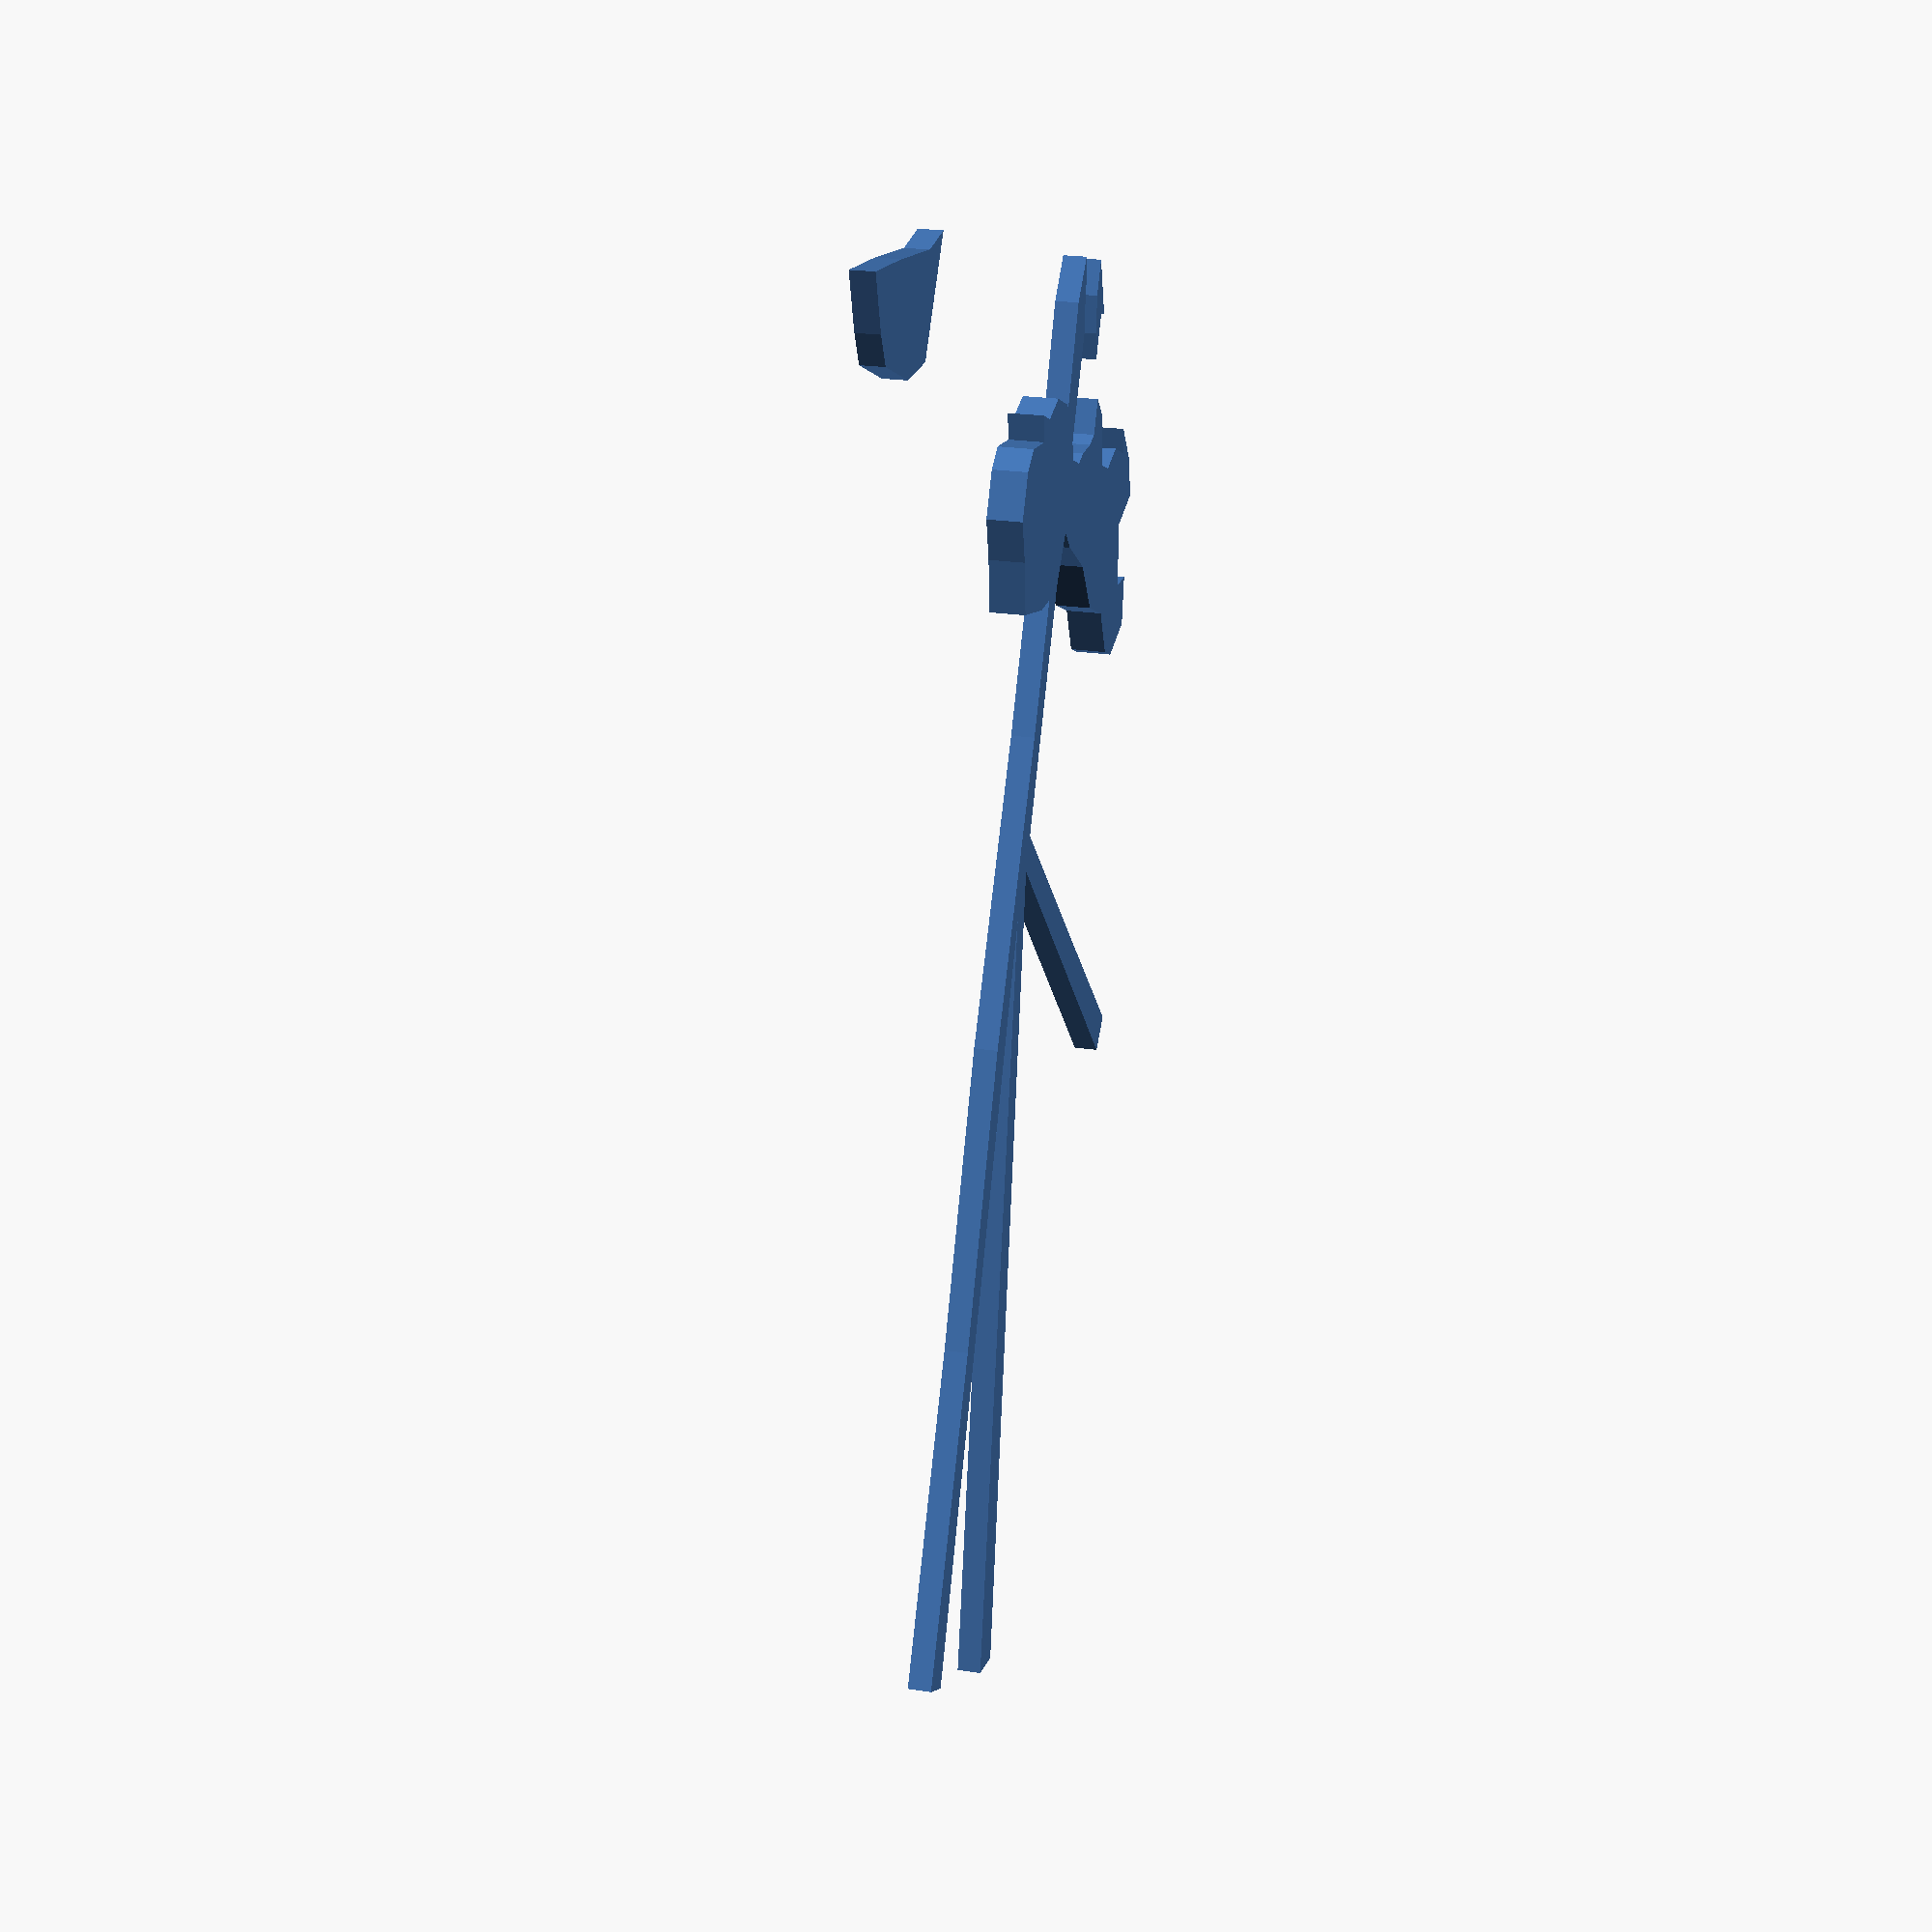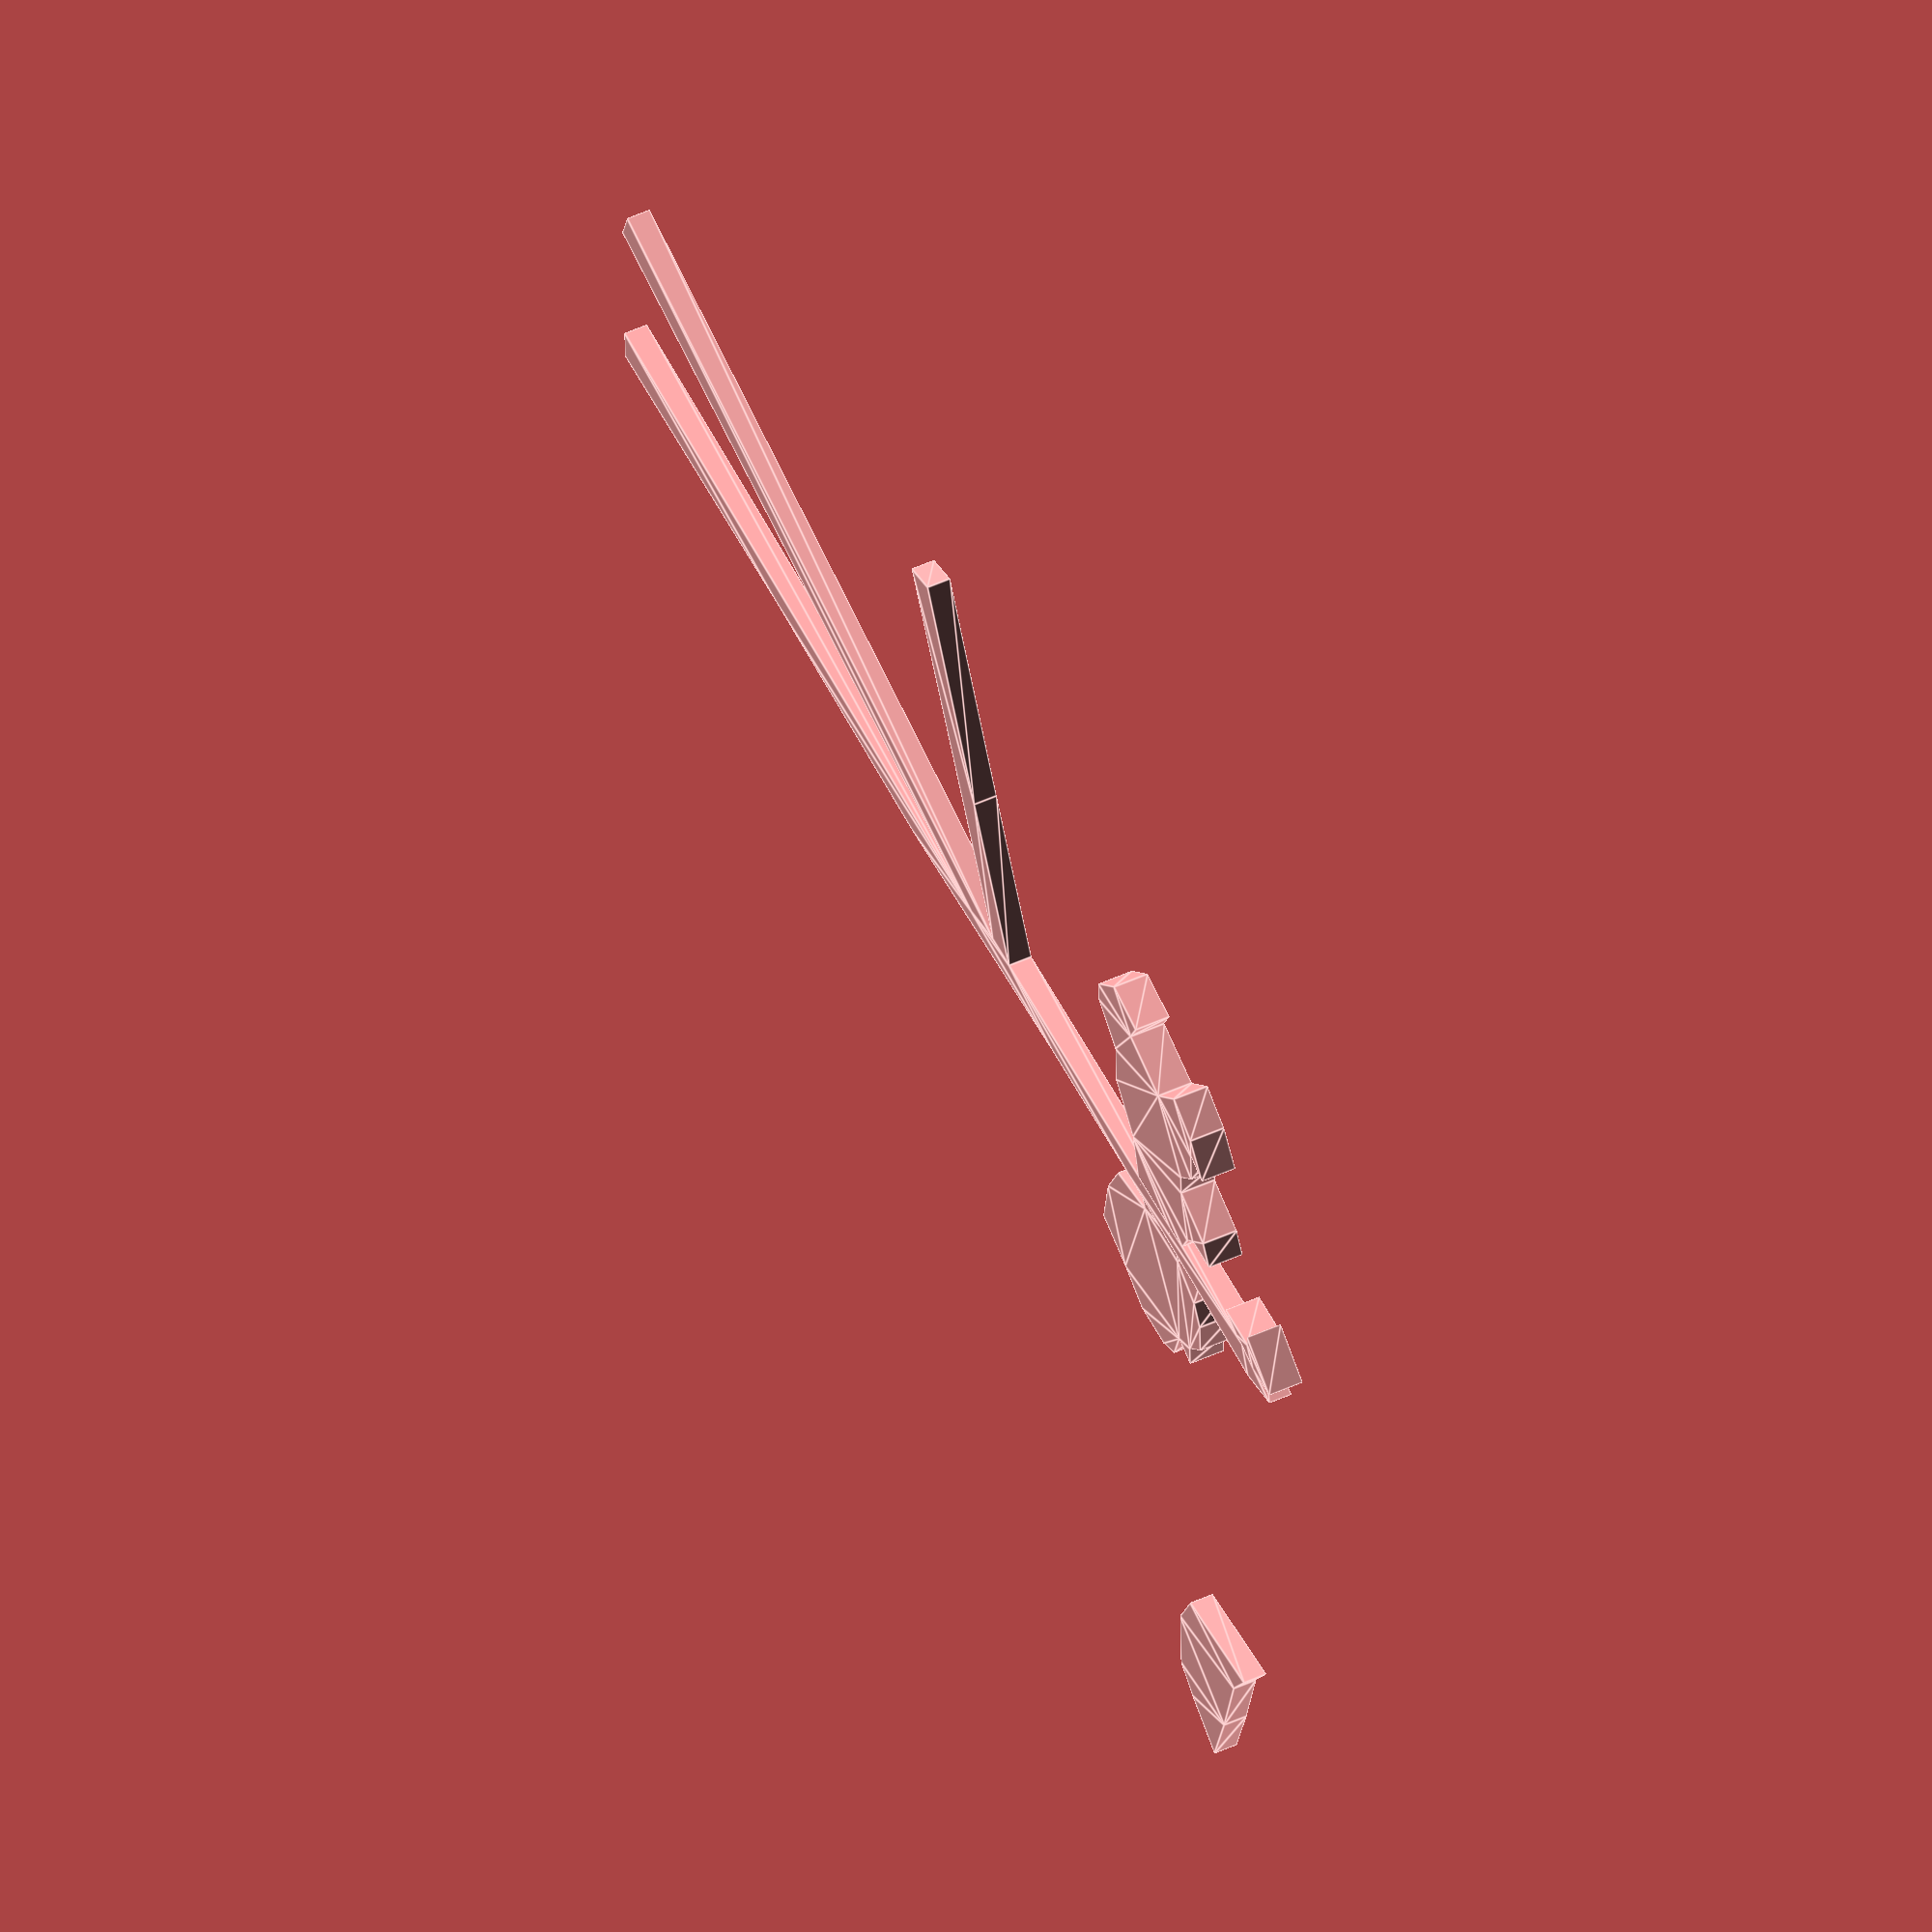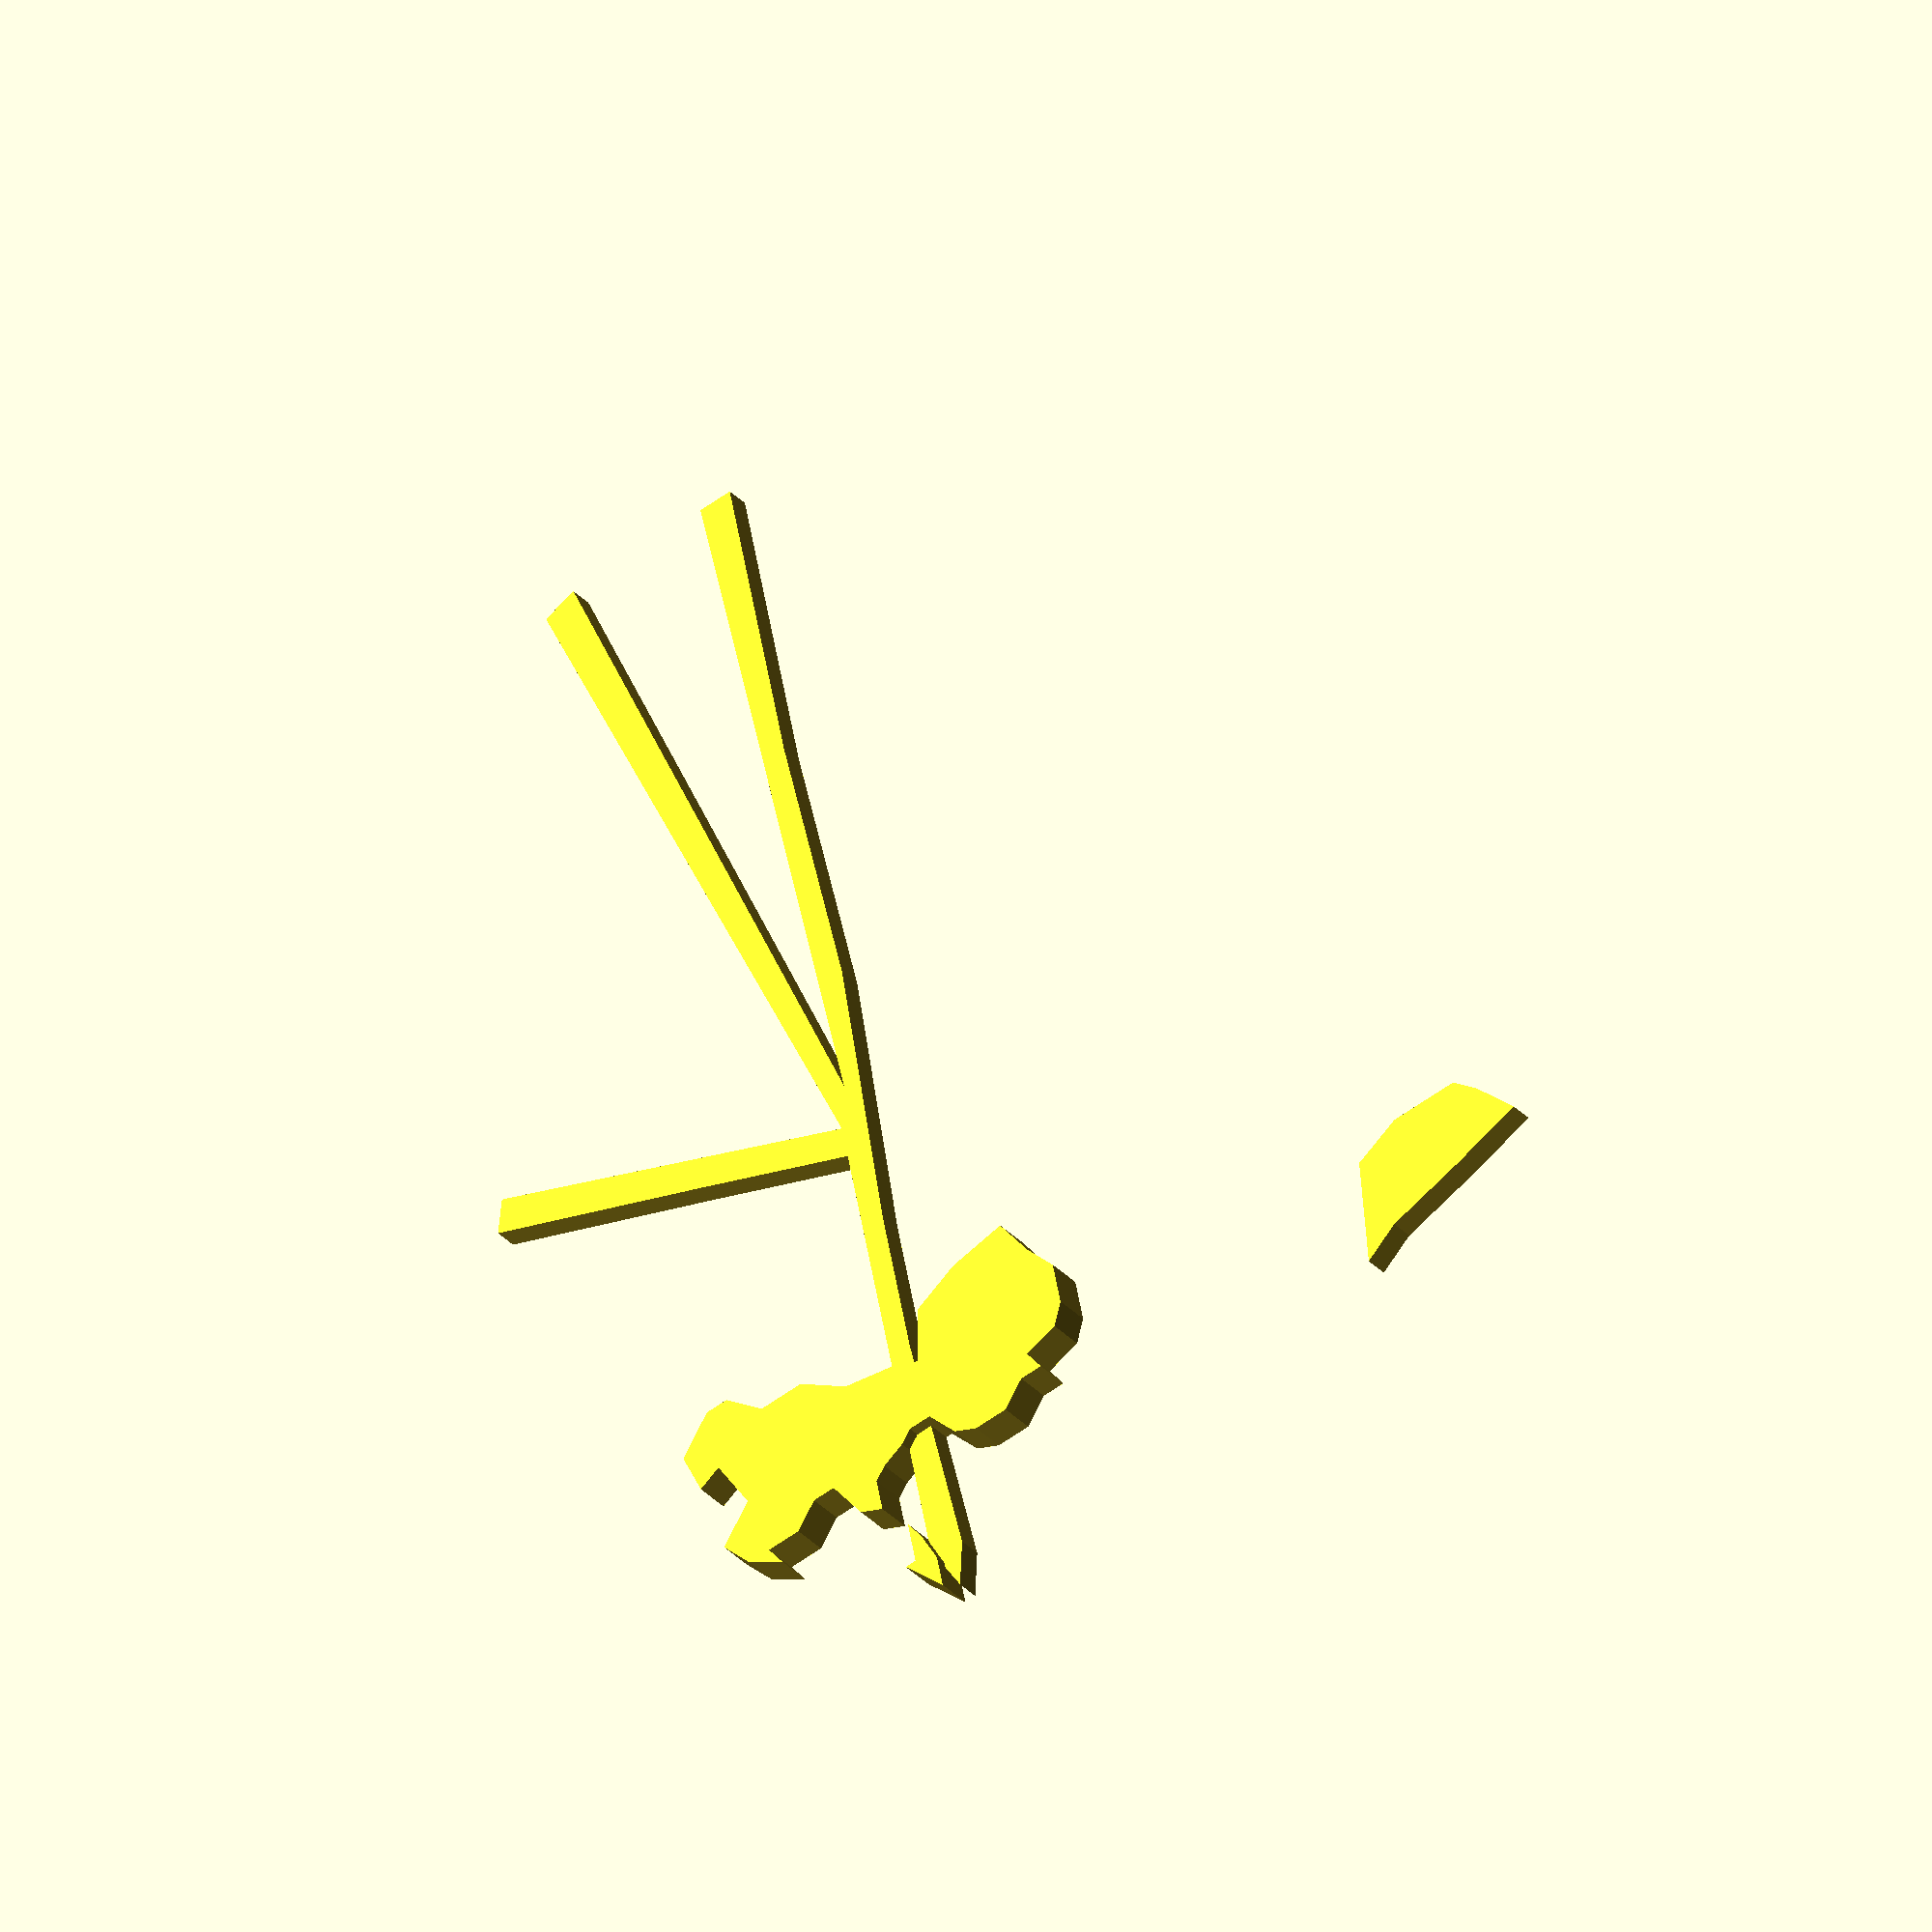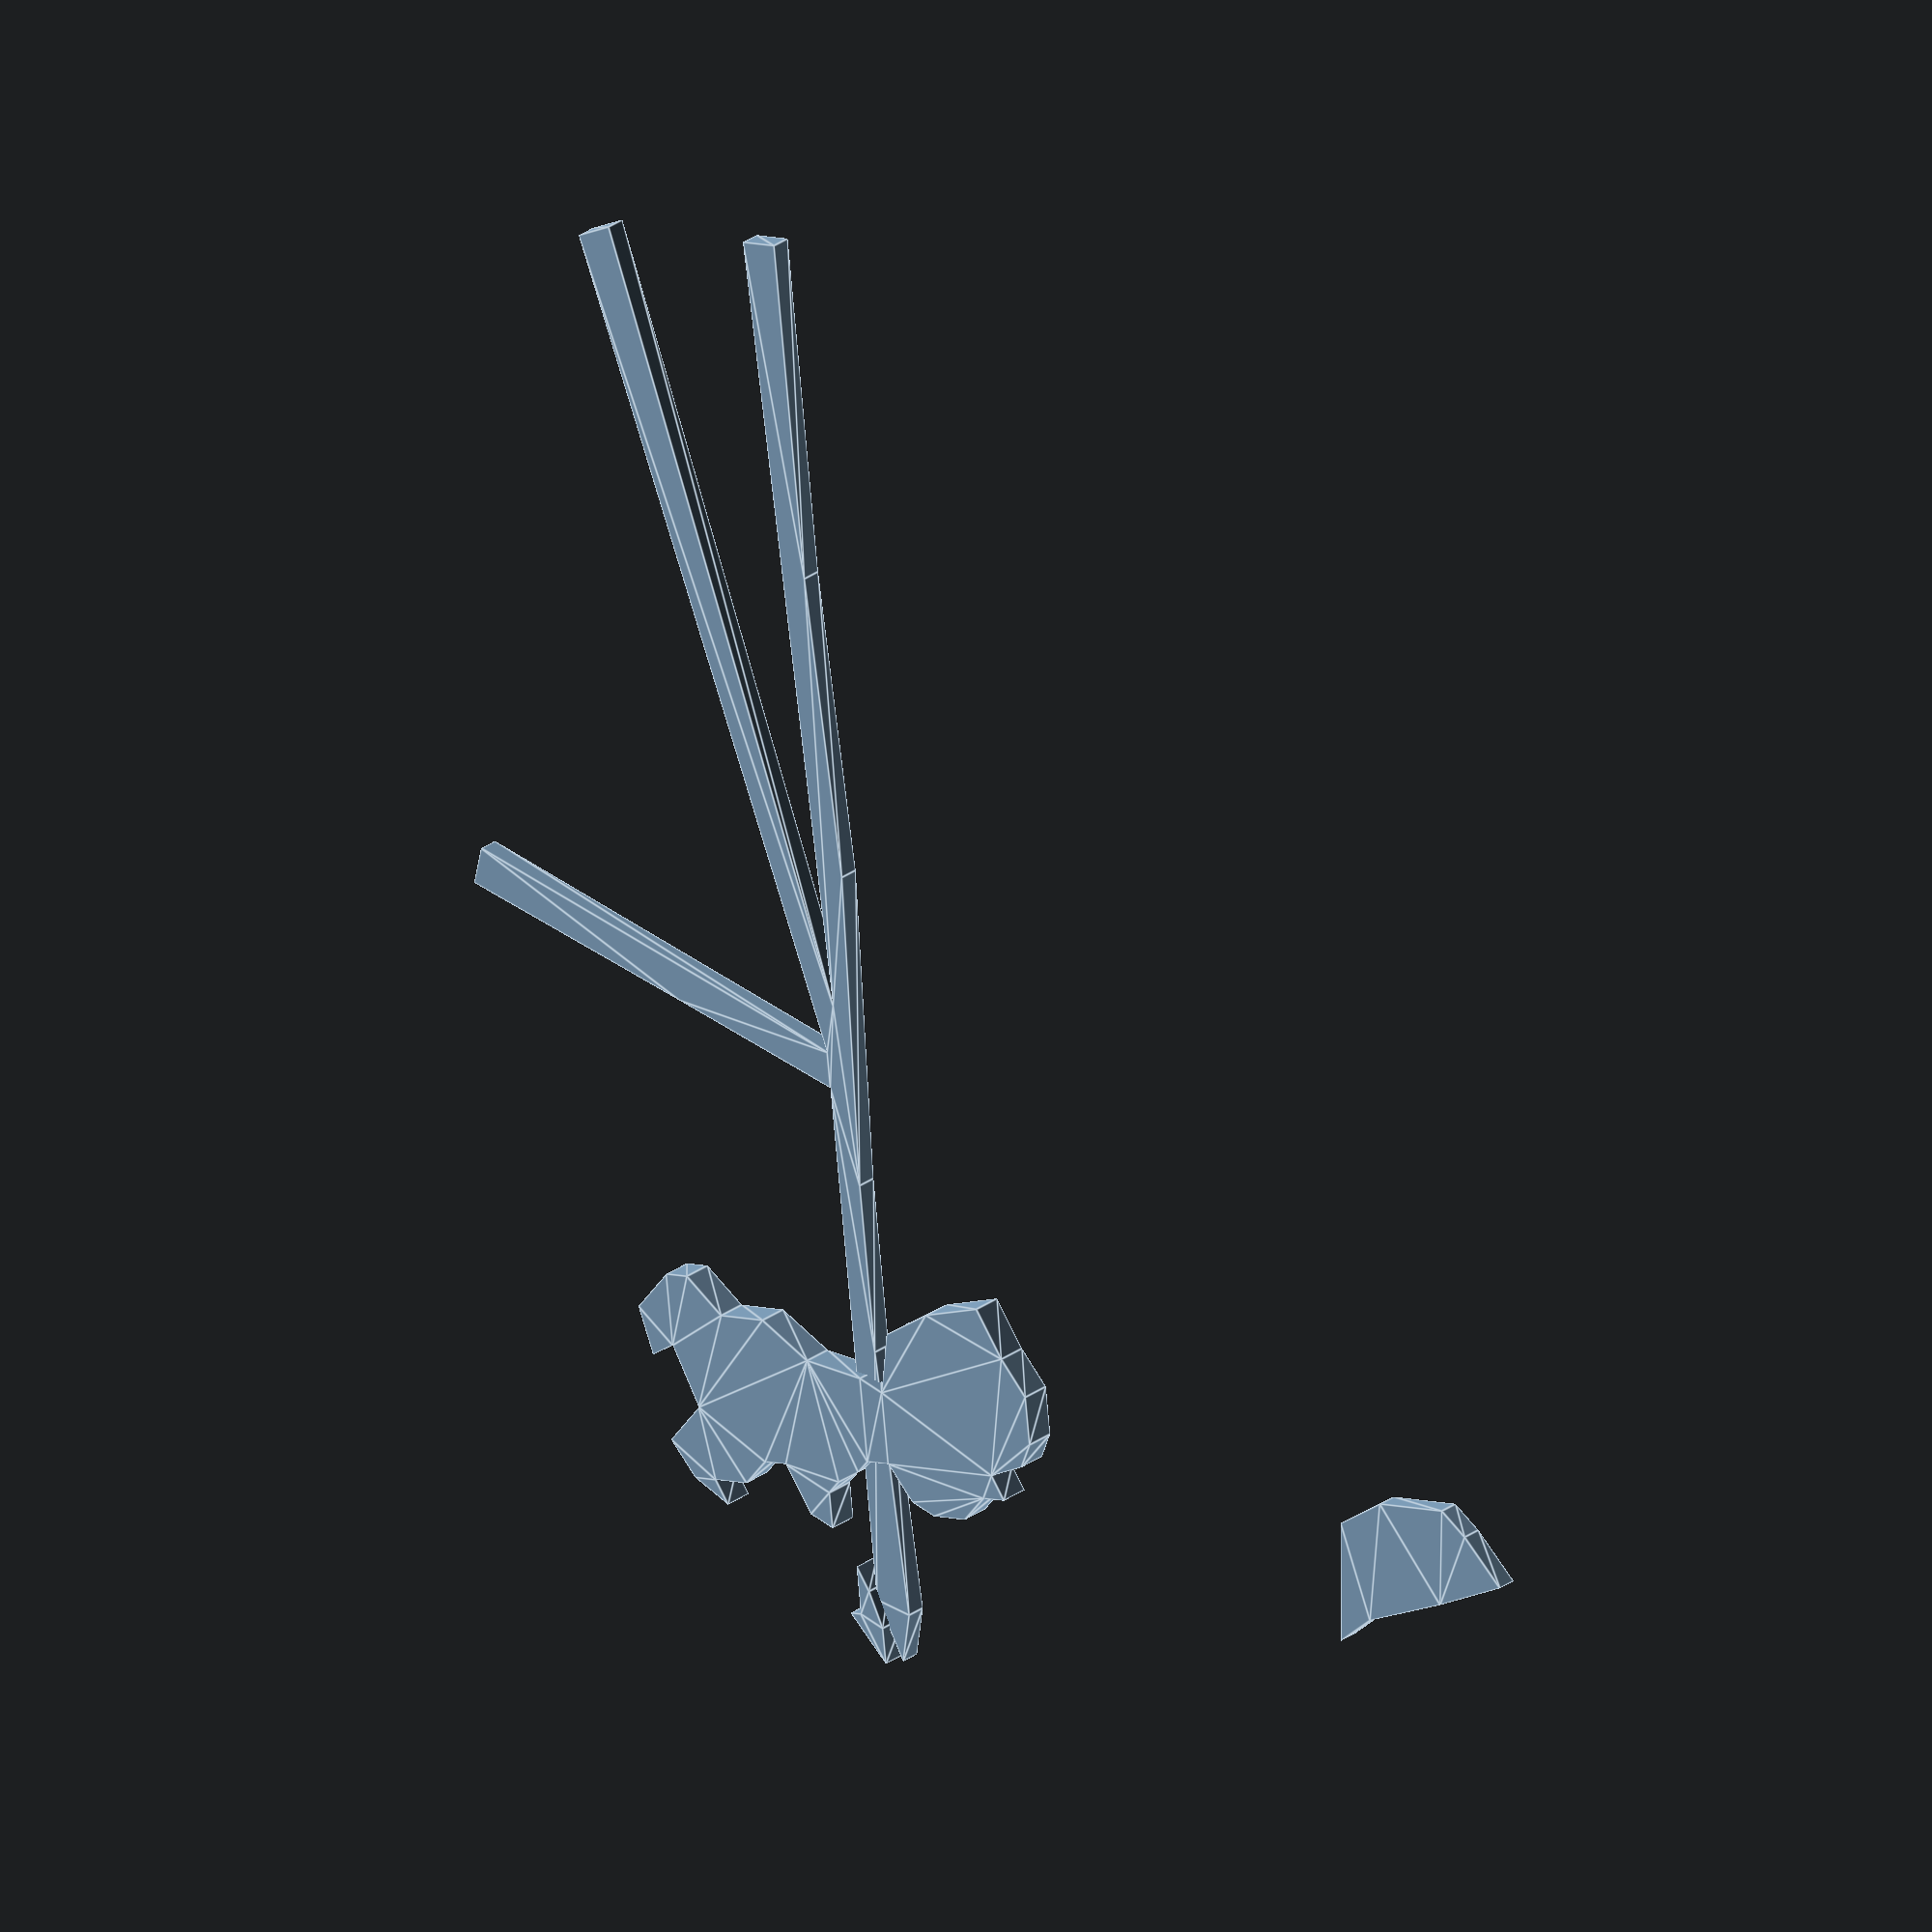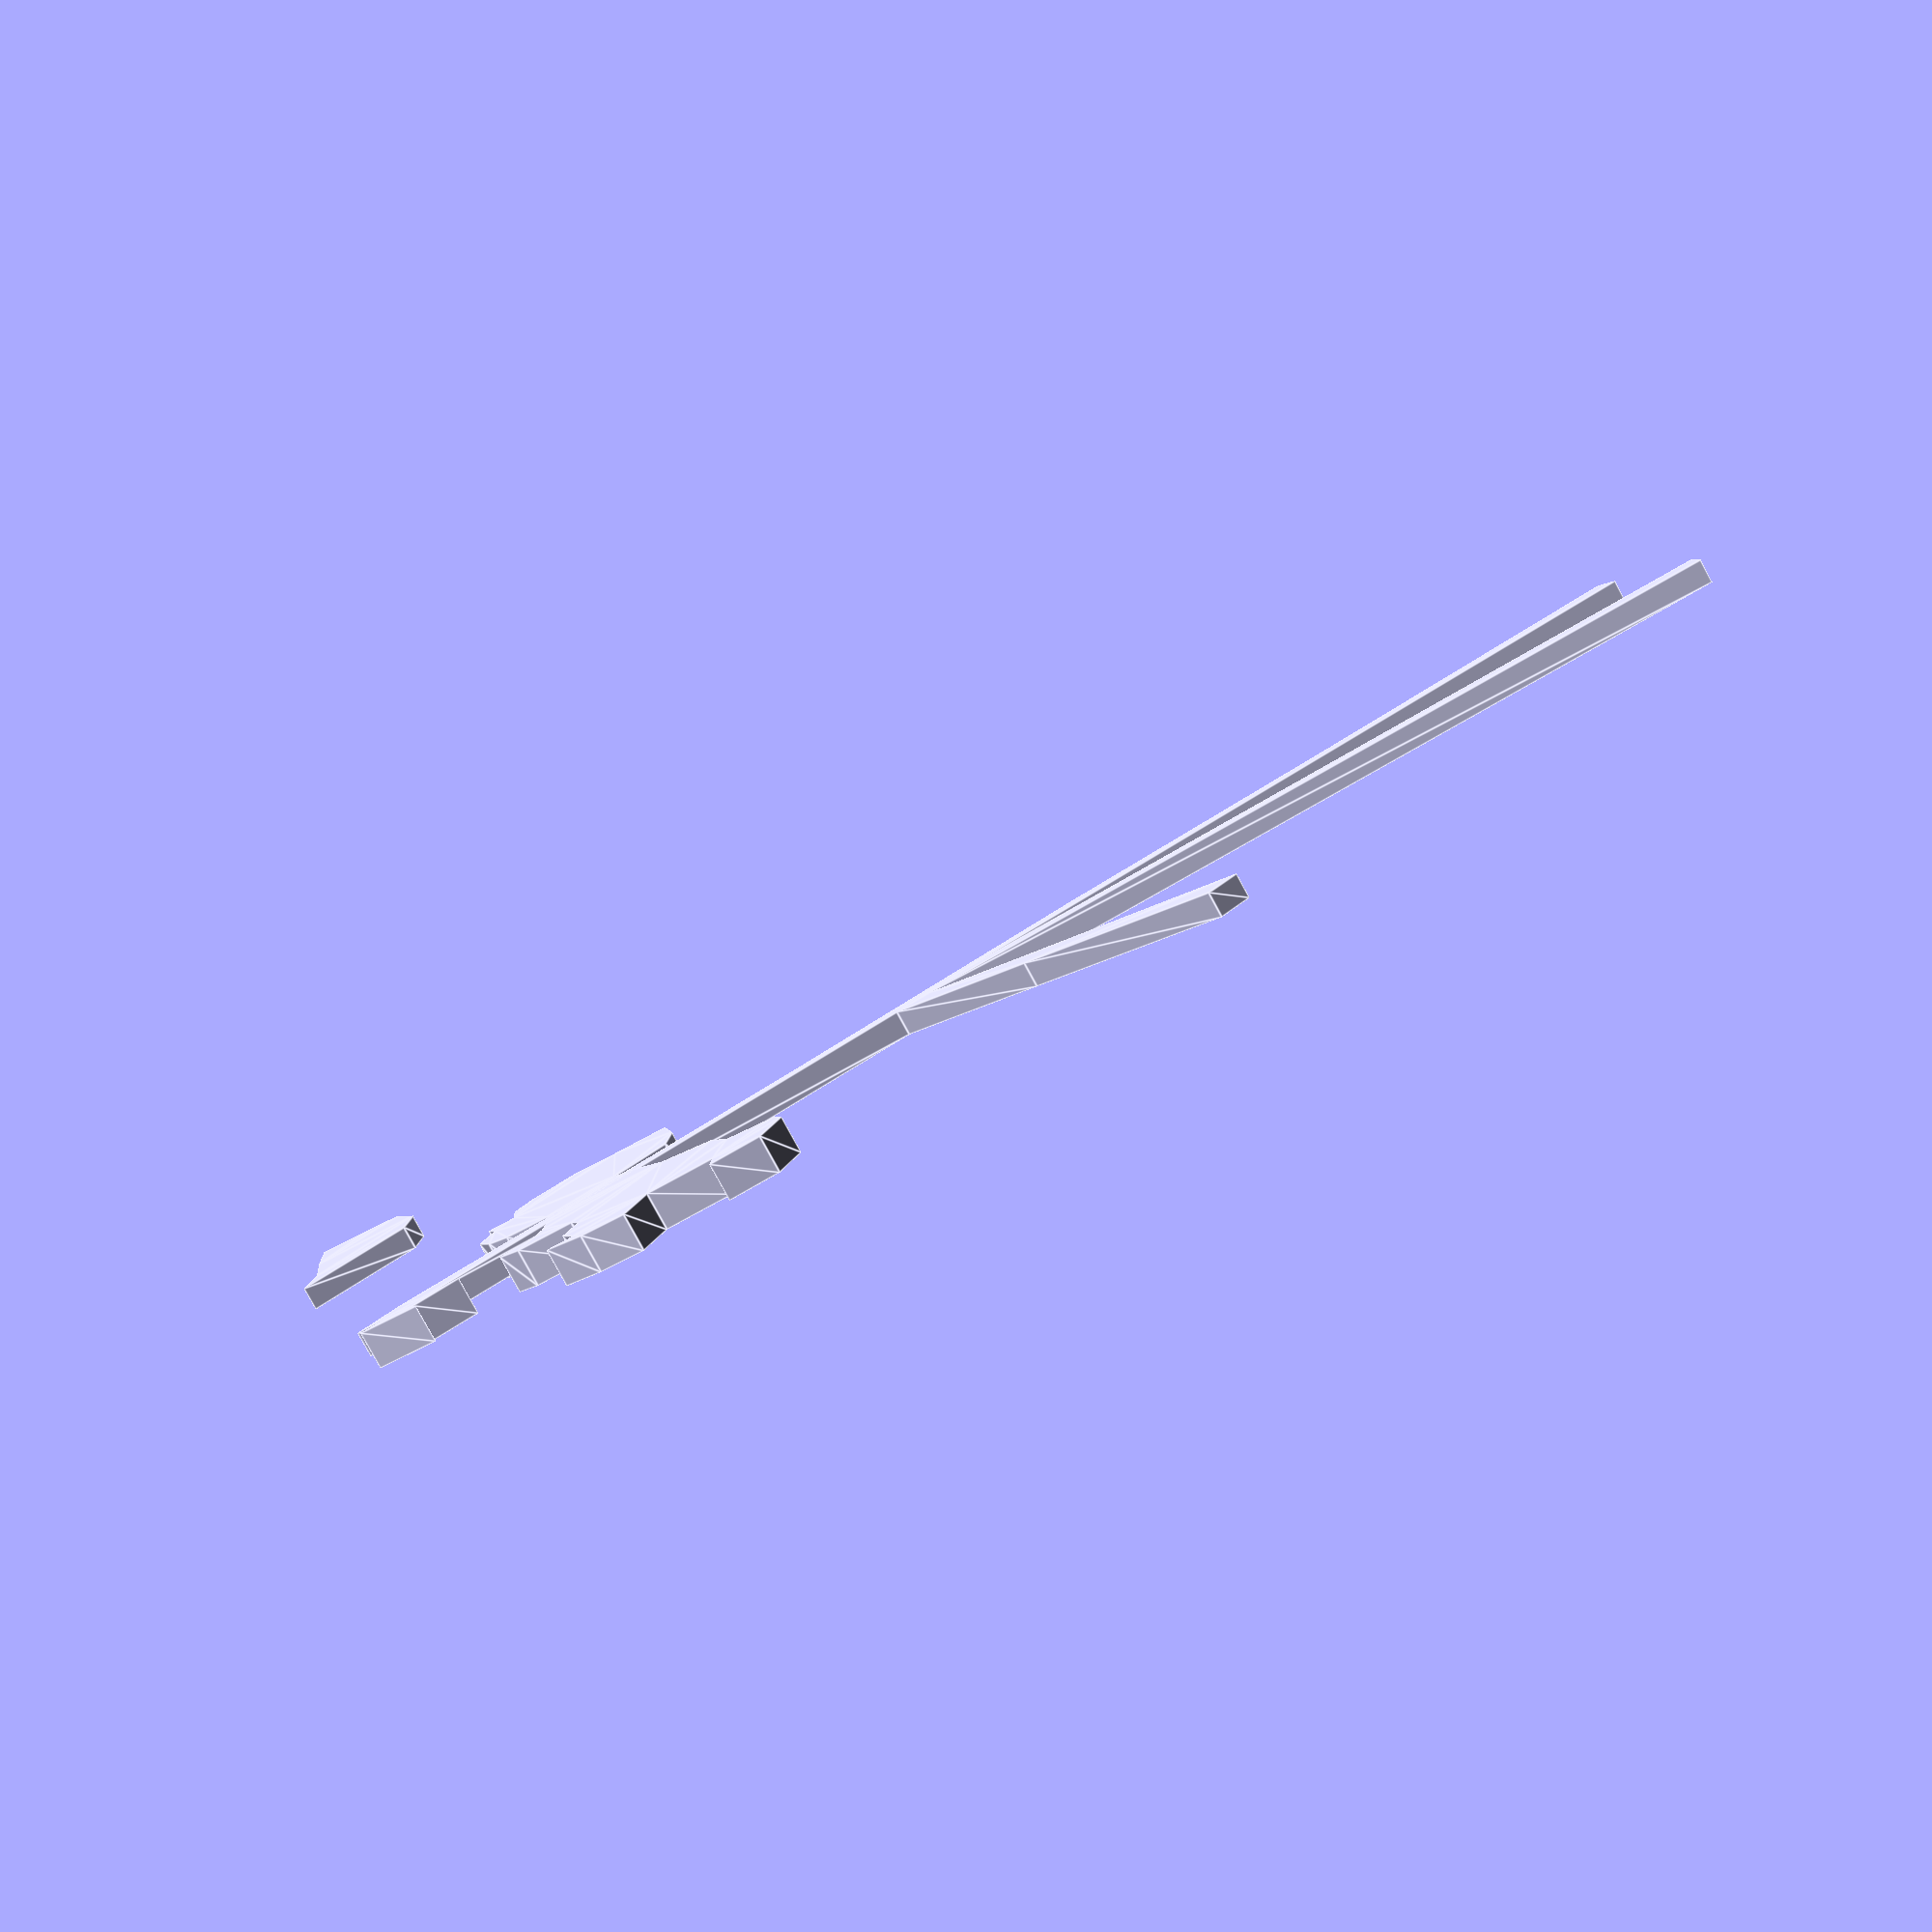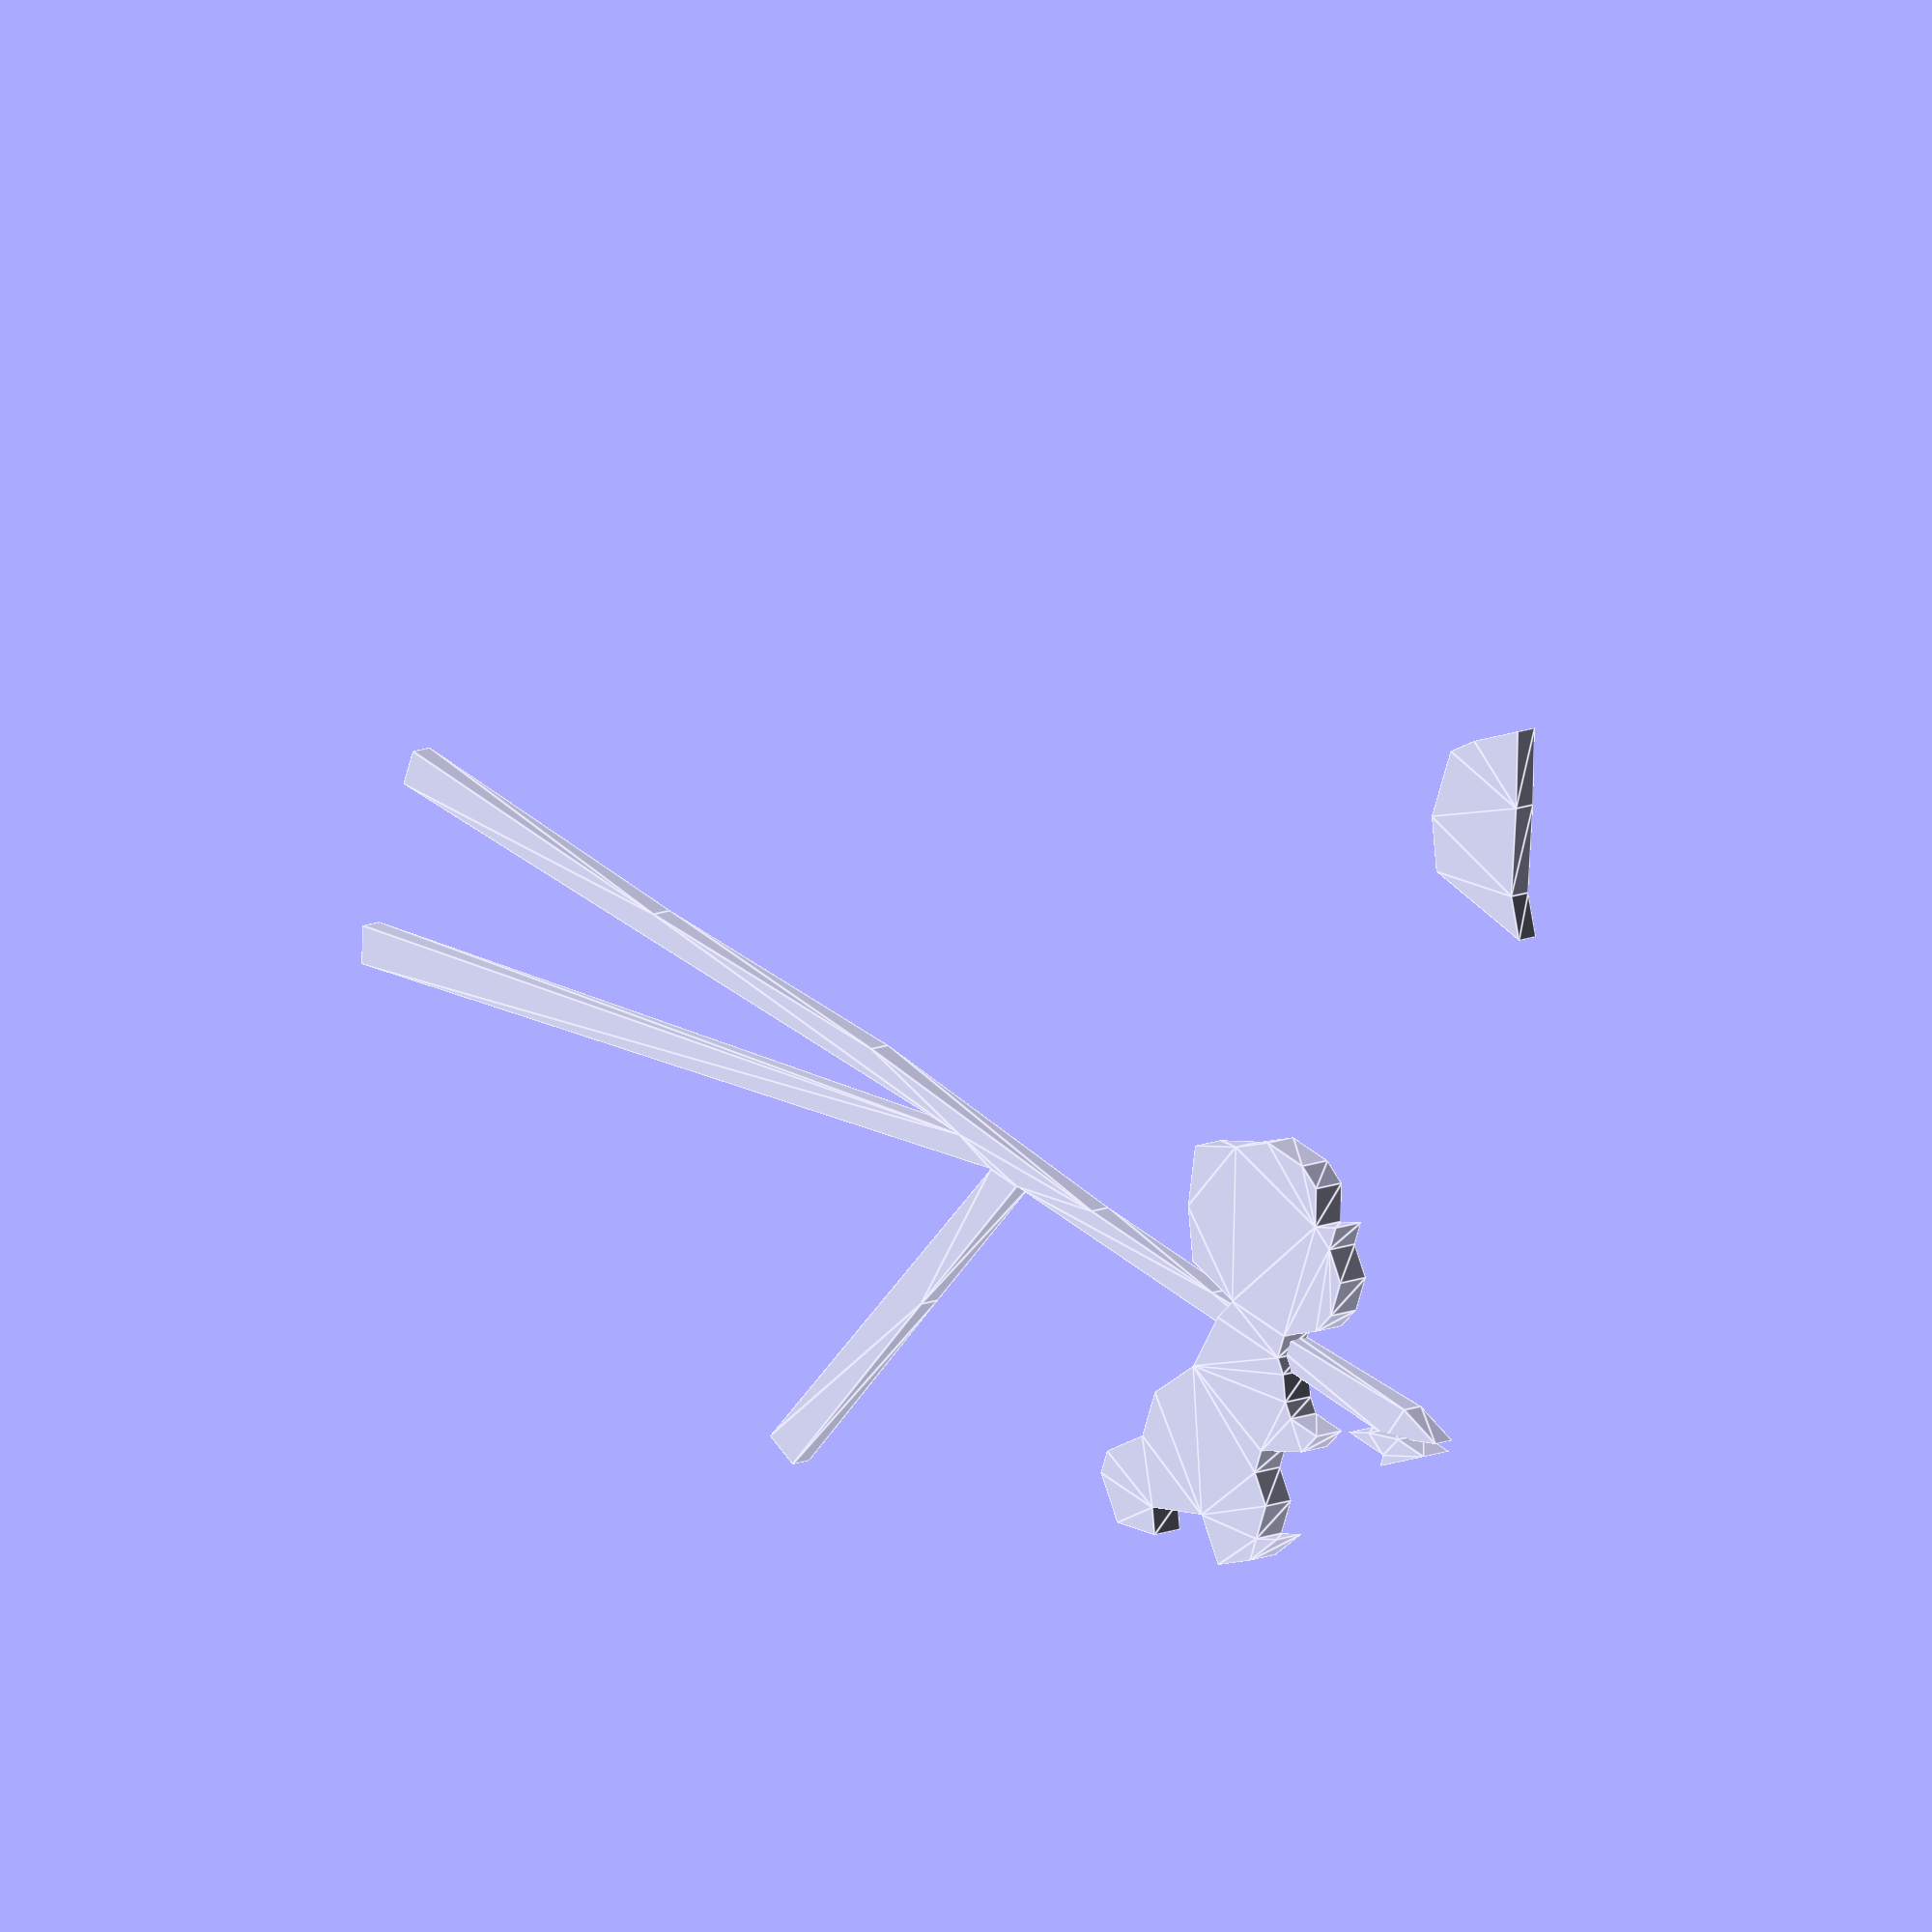
<openscad>
//start
module  child() 
{ 
color  ([1,0,0.6]) 
{ 
            polygon(points = [
[152.00,-42.00]
,[156.00,-40.00]
,[159.00,-38.00]
,[163.00,-38.00]
,[165.00,-39.00]
,[166.00,-42.00]
,[168.00,-41.00]
,[168.00,-43.00]
,[170.00,-45.00]
,[170.00,-48.00]
,[169.00,-50.00]
,[166.00,-52.00]
,[166.00,-54.00]
,[167.00,-55.00]
,[168.00,-57.00]
,[169.00,-58.00]
,[172.00,-58.00]
,[171.00,-60.00]
,[169.00,-61.00]
,[167.00,-62.00]
,[167.00,-64.00]
,[169.00,-66.00]
,[169.00,-69.00]
,[171.00,-68.00]
,[169.00,-71.00]
,[166.00,-73.00]
,[163.00,-70.00]
,[158.00,-72.00]
,[159.00,-74.00]
,[155.00,-75.00]
,[152.00,-72.00]
,[152.00,-70.00]
,[155.00,-67.00]
,[155.00,-63.00]
,[158.00,-59.00]
,[159.00,-54.00]
,[160.00,-52.00]
,[155.00,-51.00]
,[153.00,-47.00]
,[177.00,-55.00]
,[180.00,-54.00]
,[183.00,-54.00]
,[179.00,-57.00]
,[179.00,-56.00]
,[175.00,-56.00]
,[172.00,-58.00]
,[175.00,-56.00]
,[171.00,-60.00]
,[176.00,-58.00]
,[172.00,-58.00]
,[171.00,-58.00]
,[171.00,-58.00]
]
,paths = [
[0,1,2,3,4,5,6,7,8,9,10,11,12,13,14,15,16,17,18,19,20,21,22,23,24,25,26,27,28,29,30,31,32,33,34,35,36,37,38],[39,40,41,42,43,44,45,46],[47,48],[49,50,51]]
            );
}
}
//start
module  background() 
{ 
color  ([0.4,0.8,1]) 
{ 
            polygon(points = [
[64.00,-53.00]
,[77.00,-53.00]
,[92.00,-53.00]
,[117.00,-52.00]
,[143.00,-53.00]
,[157.00,-53.00]
,[179.00,-52.00]
,[183.00,-53.00]
,[178.00,-55.00]
,[169.00,-55.00]
,[135.00,-55.00]
,[129.00,-69.00]
,[121.00,-88.00]
,[118.00,-87.00]
,[132.00,-55.00]
,[65.00,-72.00]
,[64.00,-69.00]
,[128.00,-54.00]
,[64.00,-56.00]
,[167.00,3.00]
,[171.00,6.00]
,[173.00,0.00]
,[175.00,-7.00]
,[177.00,-10.00]
,[167.00,-9.00]
,[165.00,-5.00]
,[165.00,1.00]
]
,paths = [
[0,1,2,3,4,5,6,7,8,9,10,11,12,13,14,15,16,17,18],[19,20,21,22,23,24,25,26]]
            );
}
}

linear_extrude(height = 3){
translate([0, 0, 7]) child();
}
linear_extrude(height = 2){
background();
}






</openscad>
<views>
elev=338.8 azim=292.9 roll=286.1 proj=p view=solid
elev=306.6 azim=181.8 roll=244.3 proj=o view=edges
elev=35.1 azim=78.8 roll=37.1 proj=o view=wireframe
elev=339.6 azim=84.0 roll=33.7 proj=o view=edges
elev=82.2 azim=22.7 roll=208.5 proj=p view=edges
elev=168.3 azim=200.1 roll=137.1 proj=o view=edges
</views>
